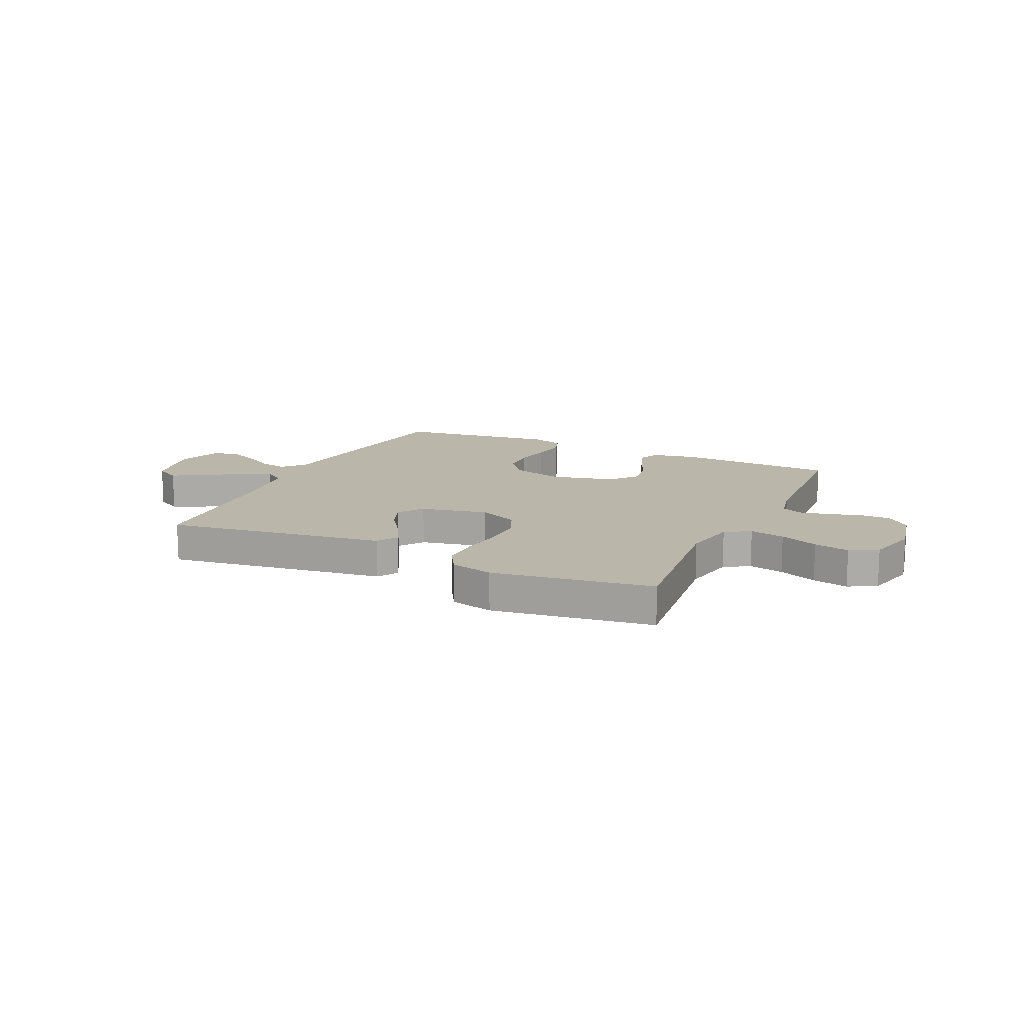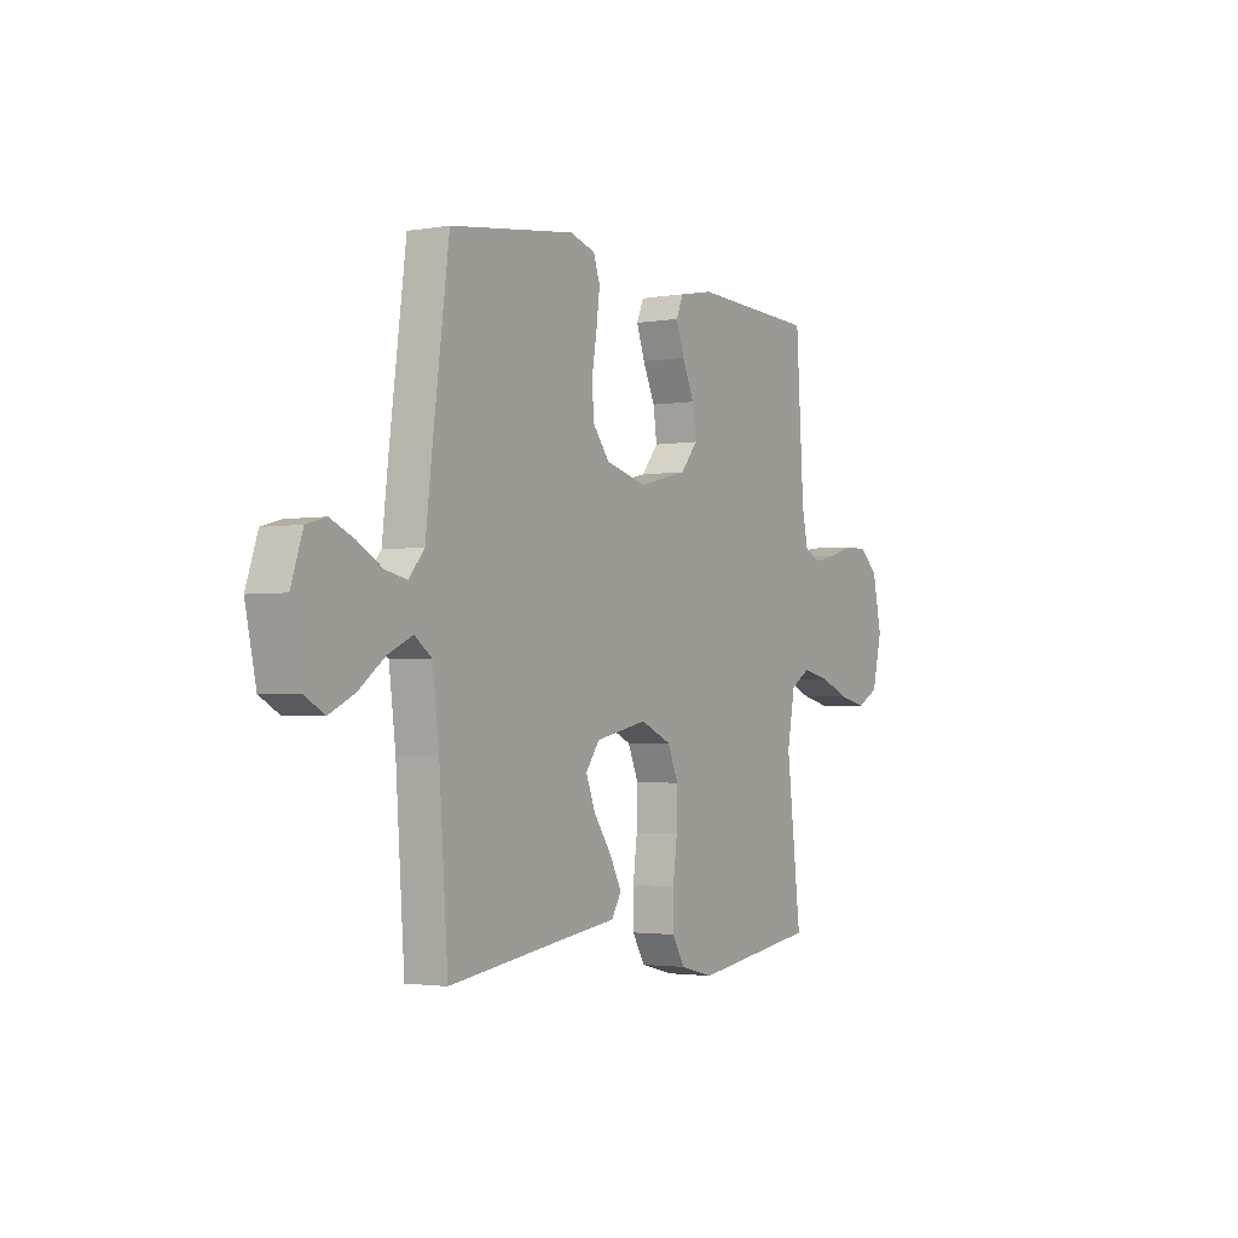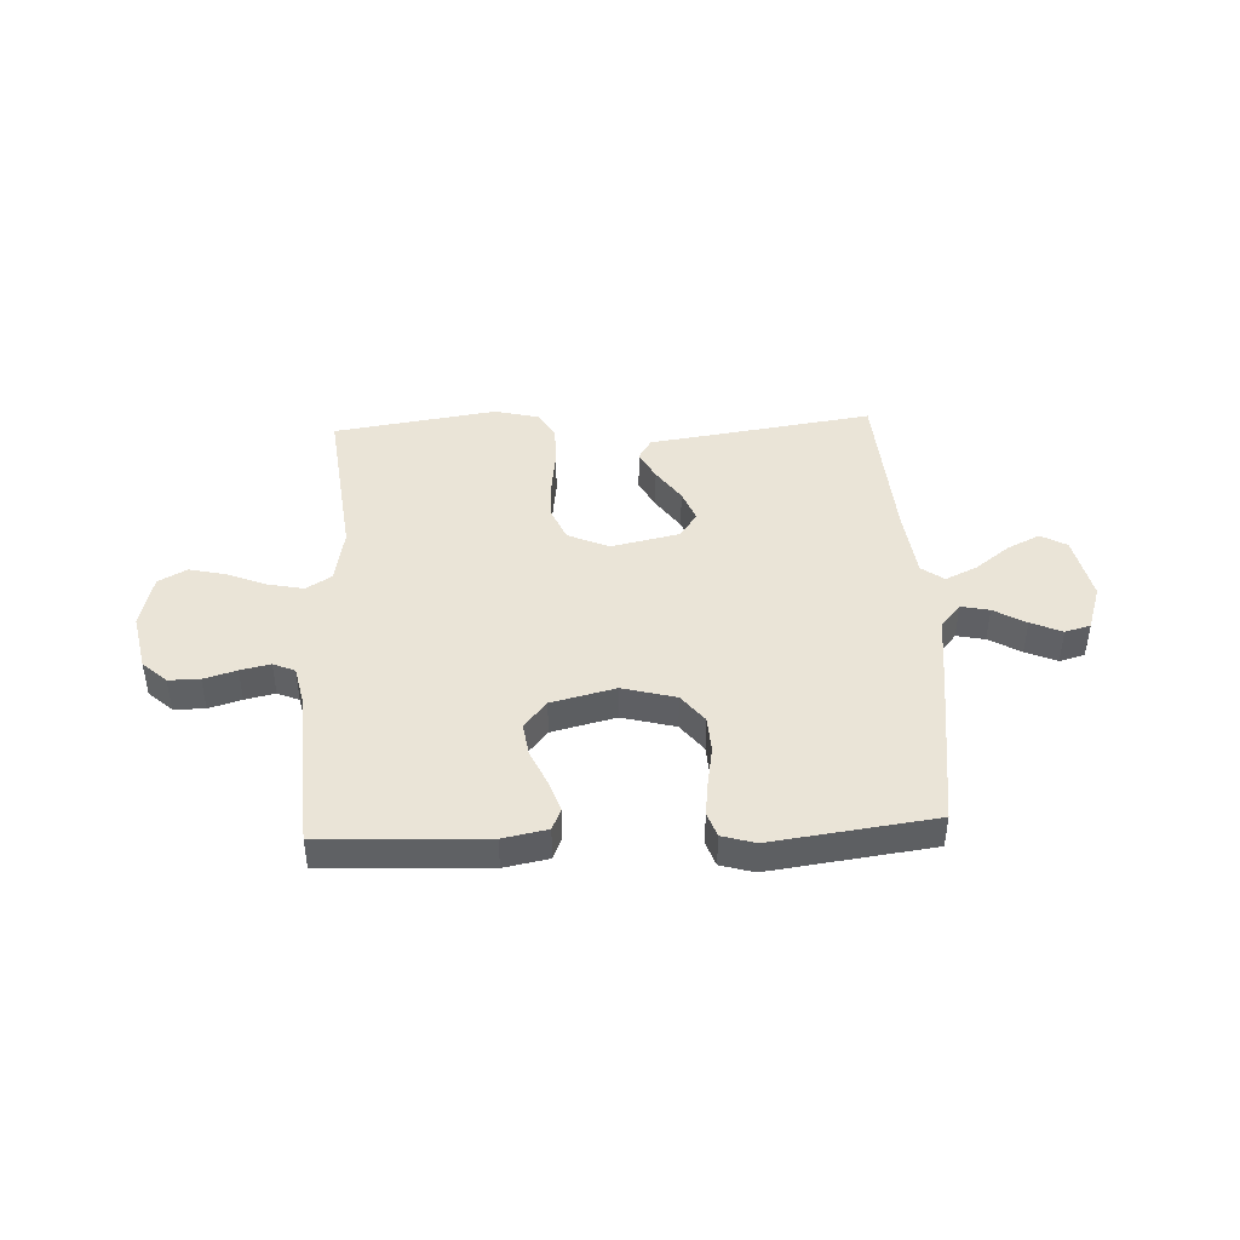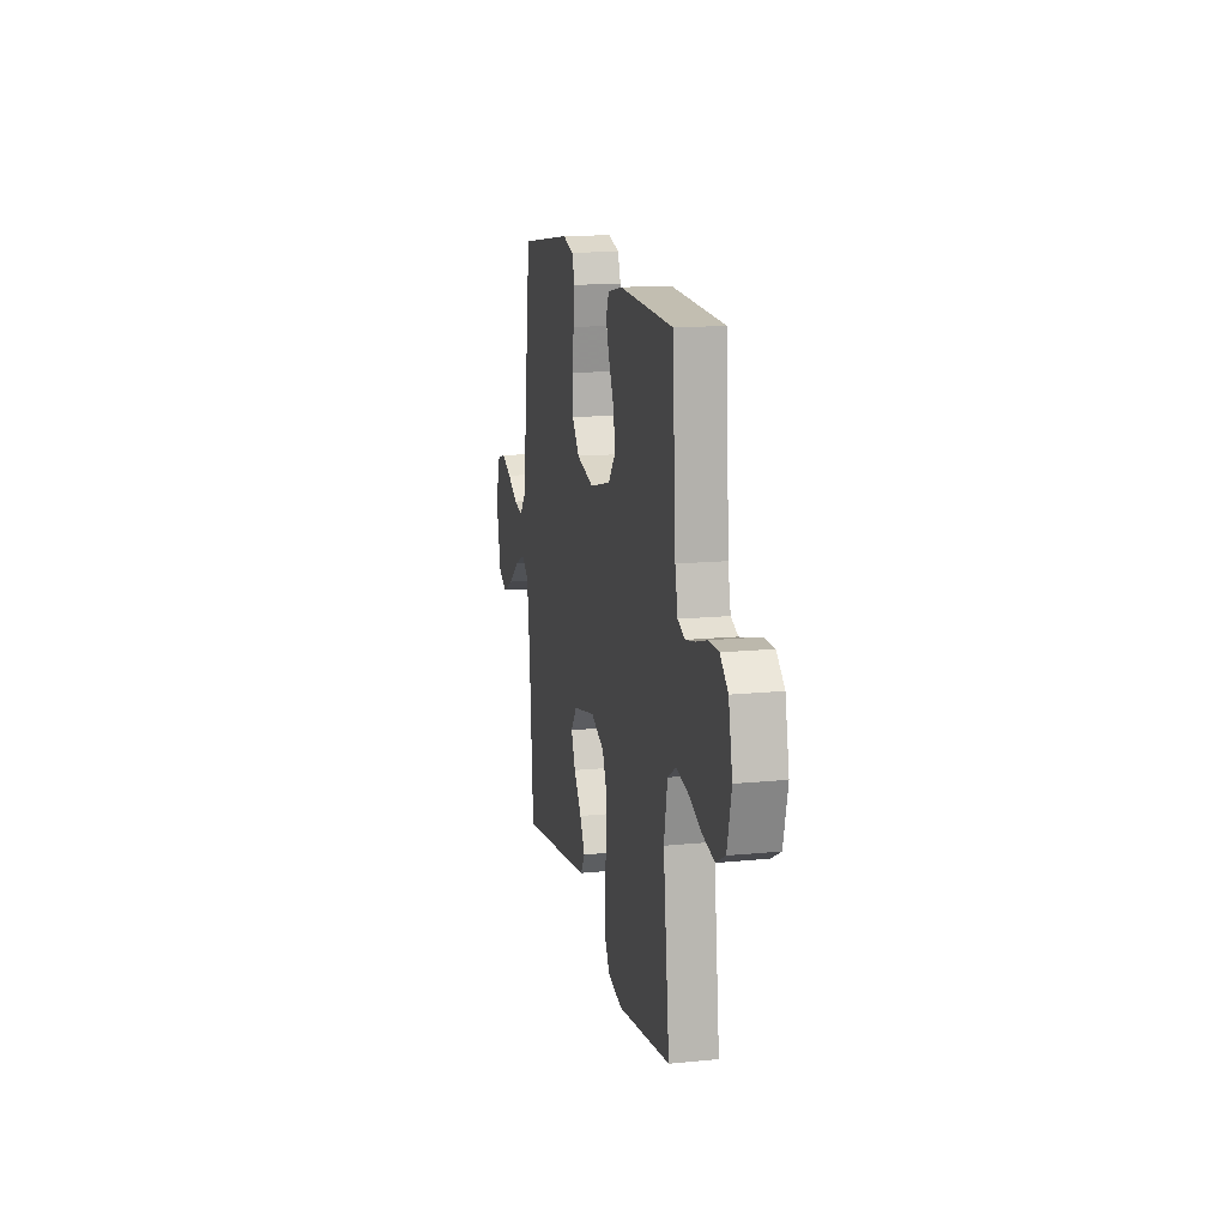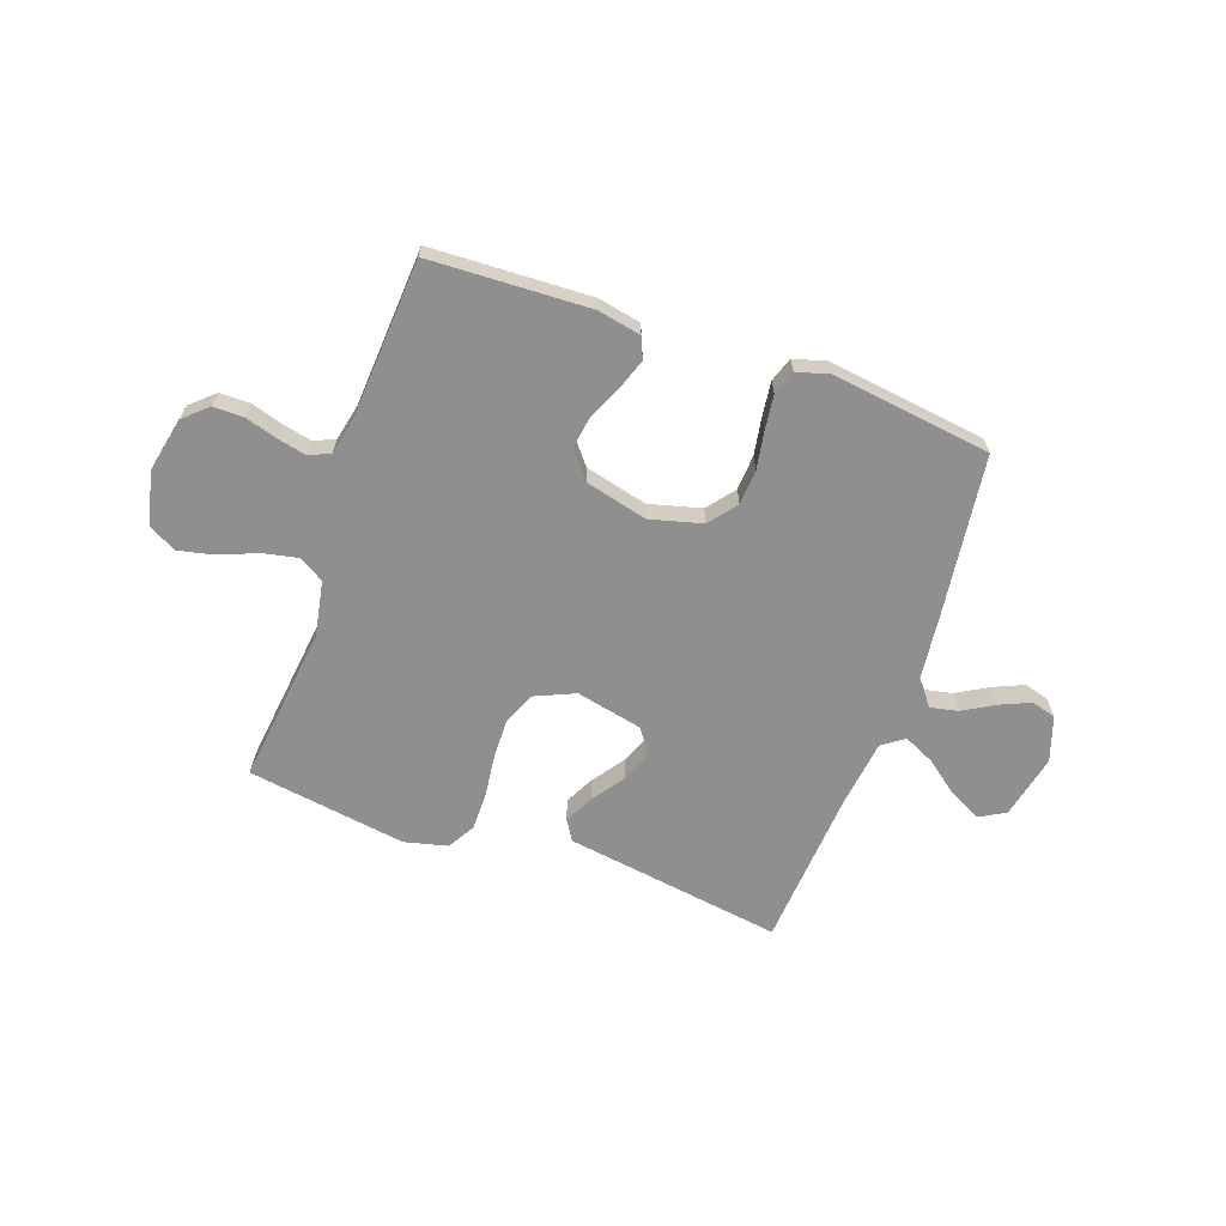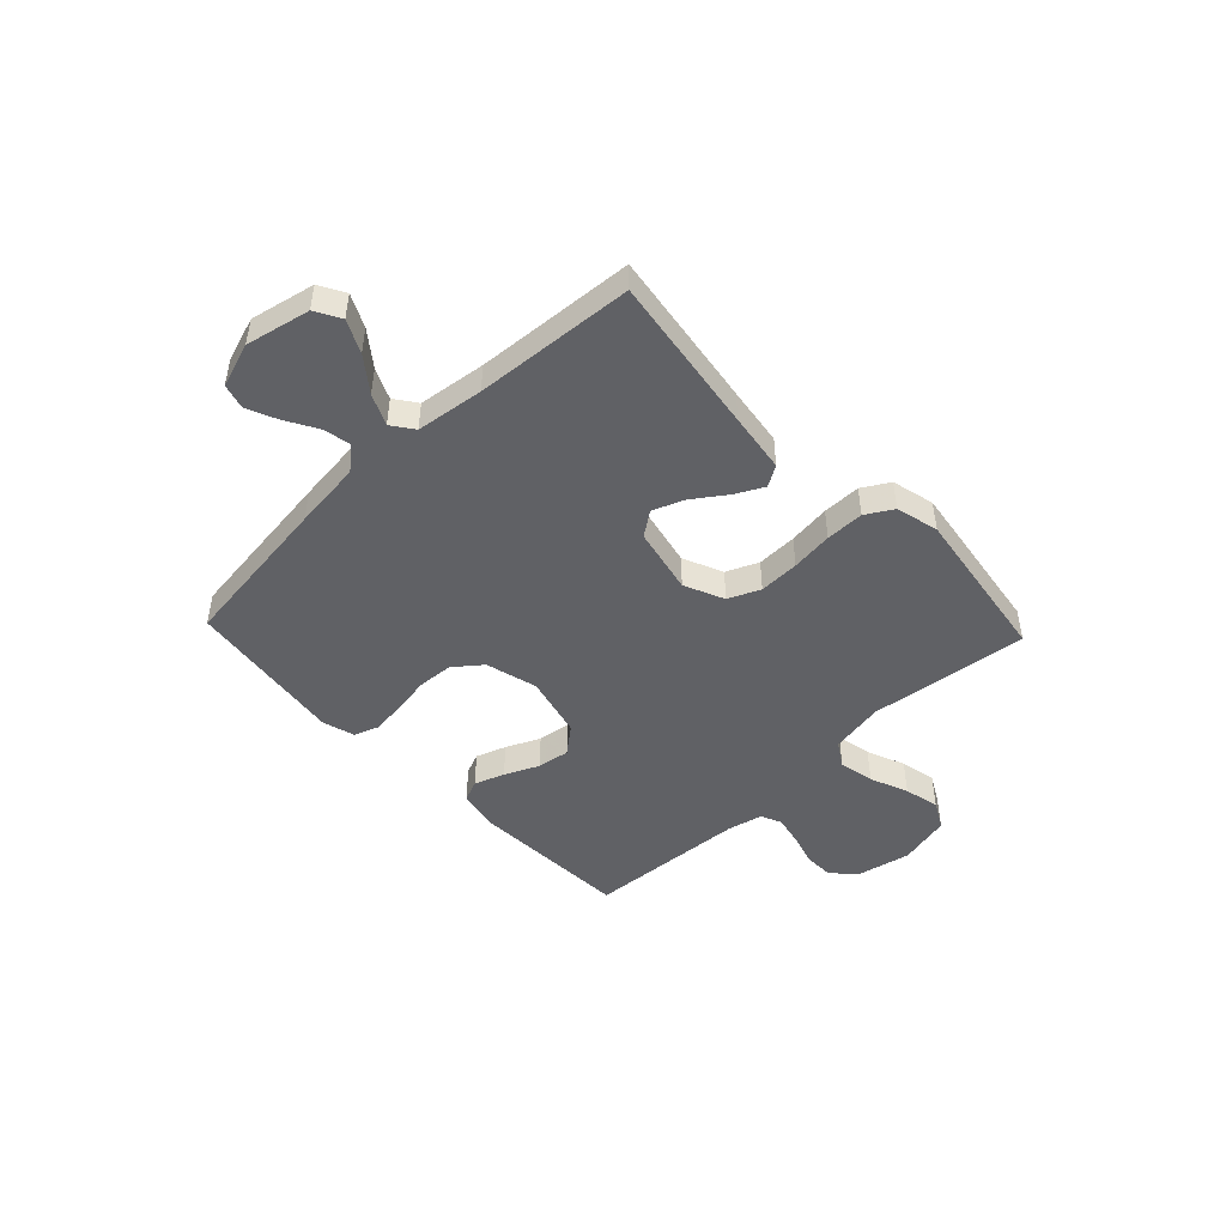
<metadata>
{"format":"obj","ext":"obj","renderer":"f3d","projection":"perspective","resolution":1024,"background":"white","views":[{"elev":14.1,"azim":-154.8,"up":"+Y"},{"elev":-2.3,"azim":121.2,"up":"+Z"},{"elev":43.7,"azim":-2.6,"up":"+Y"},{"elev":14.6,"azim":-102.3,"up":"+Z"},{"elev":-65.4,"azim":-19.6,"up":"+Y"},{"elev":-47.4,"azim":133.5,"up":"+Y"}]}
</metadata>
<code>
v -0.5 0.07 0.5
v -0.2 0.07 0.513
v -0.118 0.07 0.497
v -0.101 0.07 0.457
v -0.121 0.07 0.4
v -0.15 0.07 0.336
v -0.159 0.07 0.275
v -0.118 0.07 0.225
v 0 0.07 0.196
v 0.098 0.07 0.222
v 0.139 0.07 0.274
v 0.143 0.07 0.341
v 0.131 0.07 0.412
v 0.123 0.07 0.476
v 0.139 0.07 0.522
v 0.2 0.07 0.54
v 0.5 0.07 0.5
v 0.539 0.07 0.2
v 0.554 0.07 0.071
v 0.591 0.07 0.027
v 0.643 0.07 0.038
v 0.702 0.07 0.072
v 0.759 0.07 0.097
v 0.806 0.07 0.084
v 0.834 0.07 0
v 0.808 0.07 -0.121
v 0.76 0.07 -0.148
v 0.699 0.07 -0.118
v 0.636 0.07 -0.07
v 0.578 0.07 -0.043
v 0.537 0.07 -0.073
v 0.521 0.07 -0.2
v 0.5 0.07 -0.5
v 0.2 0.07 -0.456
v 0.088 0.07 -0.44
v 0.064 0.07 -0.401
v 0.092 0.07 -0.347
v 0.135 0.07 -0.286
v 0.158 0.07 -0.227
v 0.125 0.07 -0.181
v 0 0.07 -0.154
v -0.075 0.07 -0.187
v -0.101 0.07 -0.247
v -0.099 0.07 -0.323
v -0.089 0.07 -0.402
v -0.089 0.07 -0.474
v -0.119 0.07 -0.525
v -0.2 0.07 -0.545
v -0.5 0.07 -0.5
v -0.465 0.07 -0.2
v -0.484 0.07 -0.098
v -0.531 0.07 -0.069
v -0.597 0.07 -0.083
v -0.669 0.07 -0.112
v -0.736 0.07 -0.127
v -0.788 0.07 -0.099
v -0.812 0.07 0
v -0.79 0.07 0.104
v -0.746 0.07 0.144
v -0.689 0.07 0.144
v -0.629 0.07 0.126
v -0.574 0.07 0.114
v -0.534 0.07 0.131
v -0.519 0.07 0.2
v -0.5 0 0.5
v -0.2 0 0.513
v -0.118 0 0.497
v -0.101 0 0.457
v -0.121 0 0.4
v -0.15 0 0.336
v -0.159 0 0.275
v -0.118 0 0.225
v 0 0 0.196
v 0.098 0 0.222
v 0.139 0 0.274
v 0.143 0 0.341
v 0.131 0 0.412
v 0.123 0 0.476
v 0.139 0 0.522
v 0.2 0 0.54
v 0.5 0 0.5
v 0.539 0 0.2
v 0.554 0 0.071
v 0.591 0 0.027
v 0.643 0 0.038
v 0.702 0 0.072
v 0.759 0 0.097
v 0.806 0 0.084
v 0.834 0 0
v 0.808 0 -0.121
v 0.76 0 -0.148
v 0.699 0 -0.118
v 0.636 0 -0.07
v 0.578 0 -0.043
v 0.537 0 -0.073
v 0.521 0 -0.2
v 0.5 0 -0.5
v 0.2 0 -0.456
v 0.088 0 -0.44
v 0.064 0 -0.401
v 0.092 0 -0.347
v 0.135 0 -0.286
v 0.158 0 -0.227
v 0.125 0 -0.181
v 0 0 -0.154
v -0.075 0 -0.187
v -0.101 0 -0.247
v -0.099 0 -0.323
v -0.089 0 -0.402
v -0.089 0 -0.474
v -0.119 0 -0.525
v -0.2 0 -0.545
v -0.5 0 -0.5
v -0.465 0 -0.2
v -0.484 0 -0.098
v -0.531 0 -0.069
v -0.597 0 -0.083
v -0.669 0 -0.112
v -0.736 0 -0.127
v -0.788 0 -0.099
v -0.812 0 0
v -0.79 0 0.104
v -0.746 0 0.144
v -0.689 0 0.144
v -0.629 0 0.126
v -0.574 0 0.114
v -0.534 0 0.131
v -0.519 0 0.2
f 59 60 61
f 58 59 61
f 57 58 61
f 56 57 61
f 55 56 61
f 54 55 61
f 53 54 61
f 52 53 61 62
f 51 52 62 63
f 48 49 50
f 47 48 50
f 46 47 50
f 45 46 50
f 44 45 50
f 43 44 50 51
f 51 63 64
f 43 51 64
f 42 43 64
f 36 37 38
f 35 36 38
f 34 35 38
f 34 38 39
f 33 34 39
f 32 33 39
f 31 32 39 40
f 27 28 29
f 26 27 29
f 25 26 29
f 24 25 29
f 23 24 29
f 22 23 29
f 21 22 29
f 20 21 29 30
f 31 40 41
f 30 31 41
f 20 30 41
f 19 20 41
f 17 18 19
f 16 17 19
f 15 16 19
f 14 15 19
f 13 14 19
f 12 13 19
f 4 5 6
f 3 4 6
f 2 3 6
f 1 2 6
f 64 1 6
f 64 6 7
f 64 7 8
f 42 64 8
f 41 42 8
f 11 12 19
f 10 11 19 41
f 9 10 41
f 8 9 41
f 125 124 123
f 125 123 122
f 125 122 121
f 125 121 120
f 125 120 119
f 125 119 118
f 125 118 117
f 126 125 117 116
f 127 126 116 115
f 114 113 112
f 114 112 111
f 114 111 110
f 114 110 109
f 114 109 108
f 115 114 108 107
f 128 127 115
f 128 115 107
f 128 107 106
f 102 101 100
f 102 100 99
f 102 99 98
f 103 102 98
f 103 98 97
f 103 97 96
f 104 103 96 95
f 93 92 91
f 93 91 90
f 93 90 89
f 93 89 88
f 93 88 87
f 93 87 86
f 93 86 85
f 94 93 85 84
f 105 104 95
f 105 95 94
f 105 94 84
f 105 84 83
f 83 82 81
f 83 81 80
f 83 80 79
f 83 79 78
f 83 78 77
f 83 77 76
f 70 69 68
f 70 68 67
f 70 67 66
f 70 66 65
f 70 65 128
f 71 70 128
f 72 71 128
f 72 128 106
f 72 106 105
f 83 76 75
f 105 83 75 74
f 105 74 73
f 105 73 72
f 1 65 66 2
f 2 66 67 3
f 3 67 68 4
f 4 68 69 5
f 5 69 70 6
f 6 70 71 7
f 7 71 72 8
f 8 72 73 9
f 9 73 74 10
f 10 74 75 11
f 11 75 76 12
f 12 76 77 13
f 13 77 78 14
f 14 78 79 15
f 15 79 80 16
f 16 80 81 17
f 17 81 82 18
f 18 82 83 19
f 19 83 84 20
f 20 84 85 21
f 21 85 86 22
f 22 86 87 23
f 23 87 88 24
f 24 88 89 25
f 25 89 90 26
f 26 90 91 27
f 27 91 92 28
f 28 92 93 29
f 29 93 94 30
f 30 94 95 31
f 31 95 96 32
f 32 96 97 33
f 33 97 98 34
f 34 98 99 35
f 35 99 100 36
f 36 100 101 37
f 37 101 102 38
f 38 102 103 39
f 39 103 104 40
f 40 104 105 41
f 41 105 106 42
f 42 106 107 43
f 43 107 108 44
f 44 108 109 45
f 45 109 110 46
f 46 110 111 47
f 47 111 112 48
f 48 112 113 49
f 49 113 114 50
f 50 114 115 51
f 51 115 116 52
f 52 116 117 53
f 53 117 118 54
f 54 118 119 55
f 55 119 120 56
f 56 120 121 57
f 57 121 122 58
f 58 122 123 59
f 59 123 124 60
f 60 124 125 61
f 61 125 126 62
f 62 126 127 63
f 63 127 128 64
f 64 128 65 1

</code>
